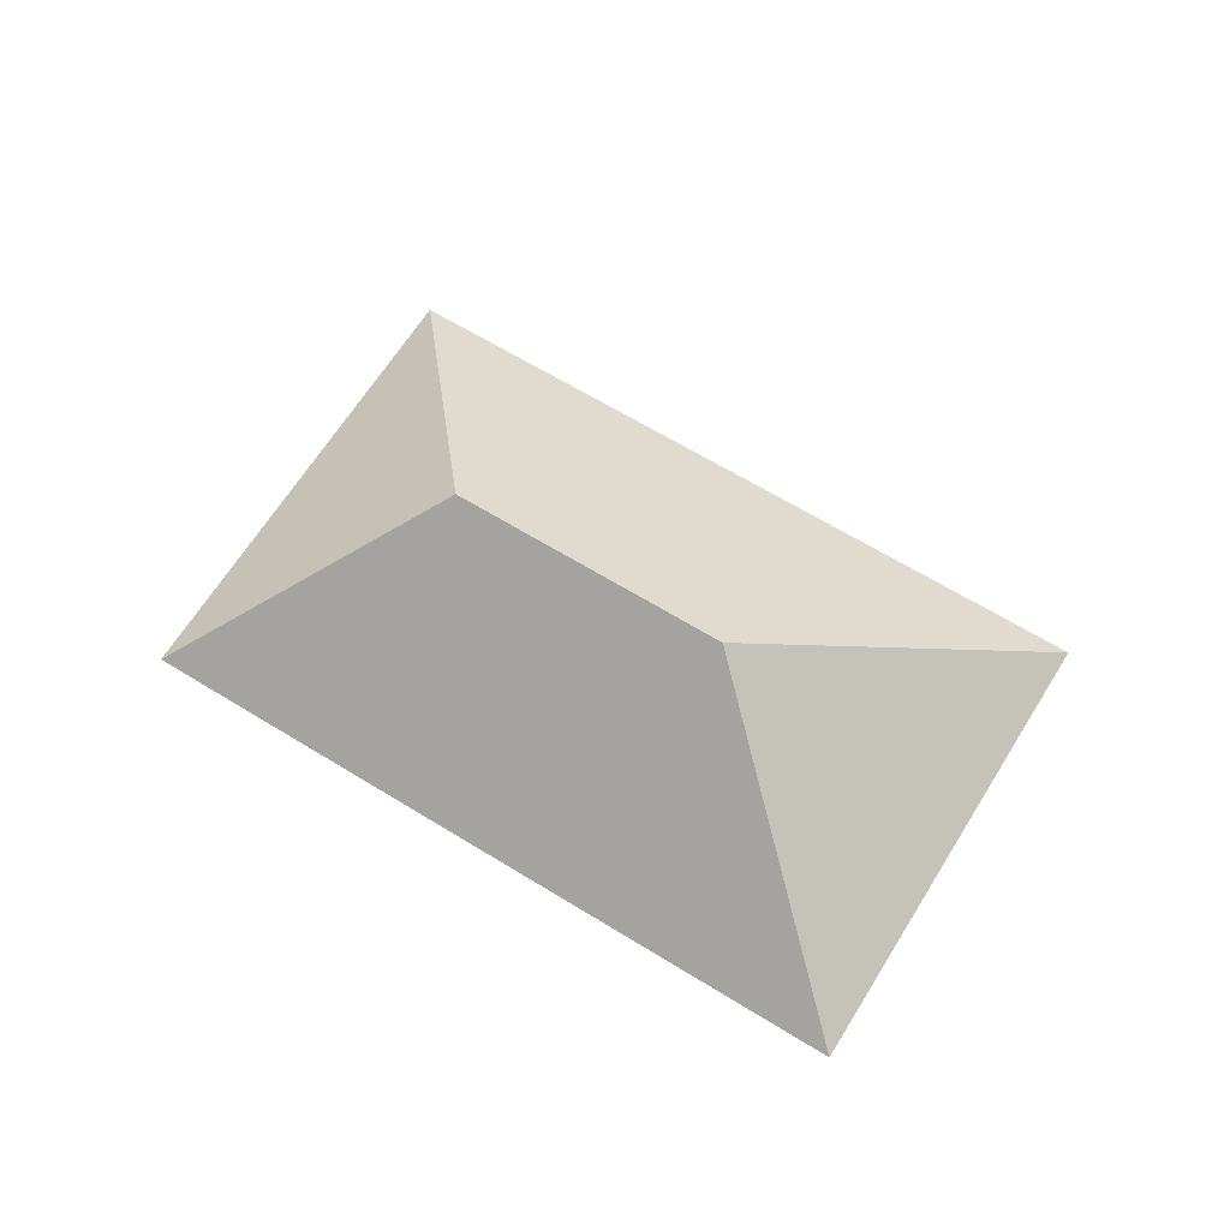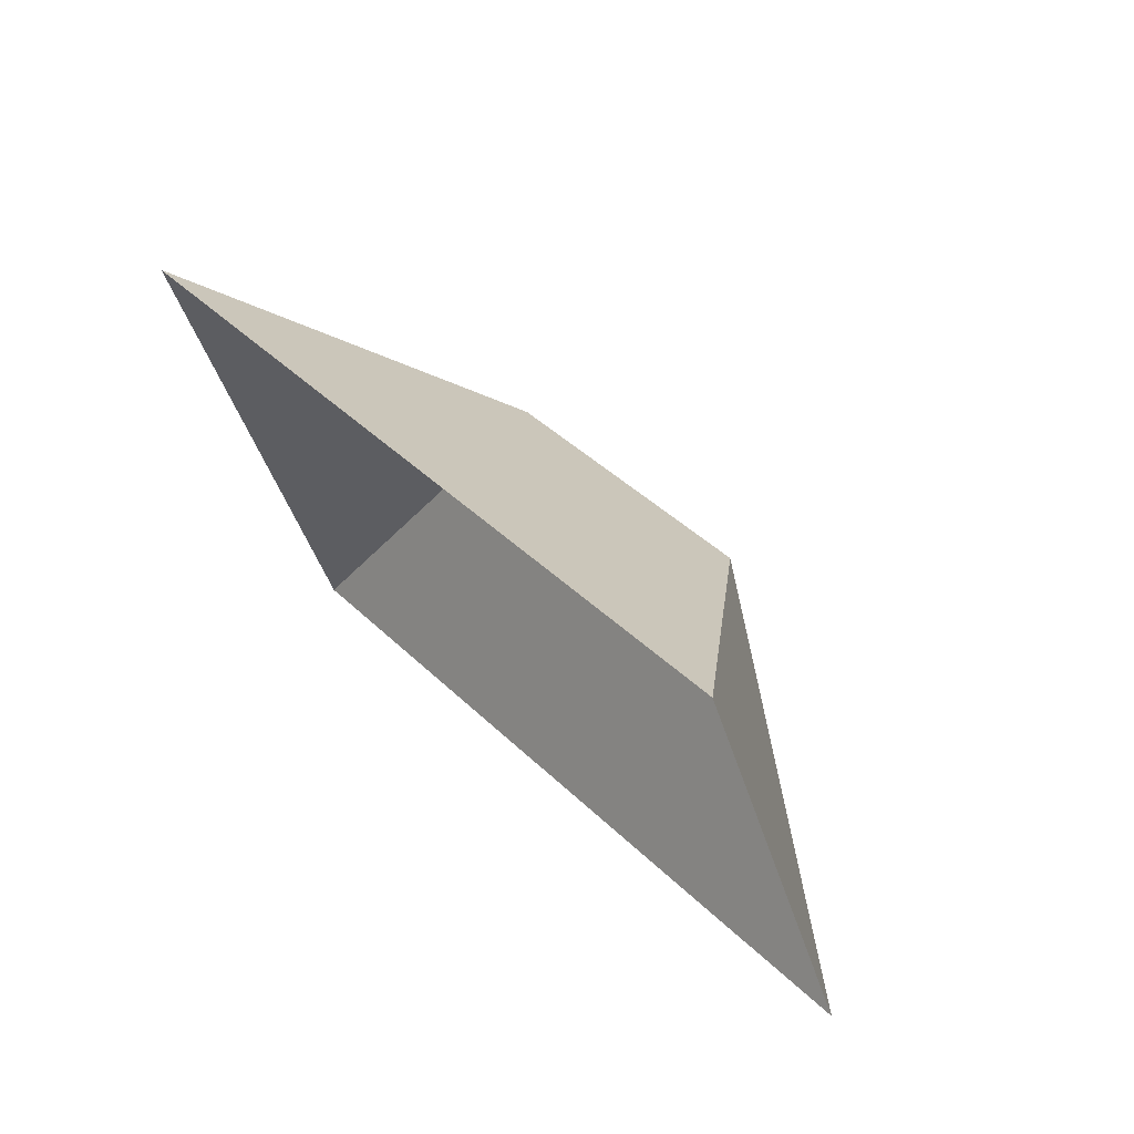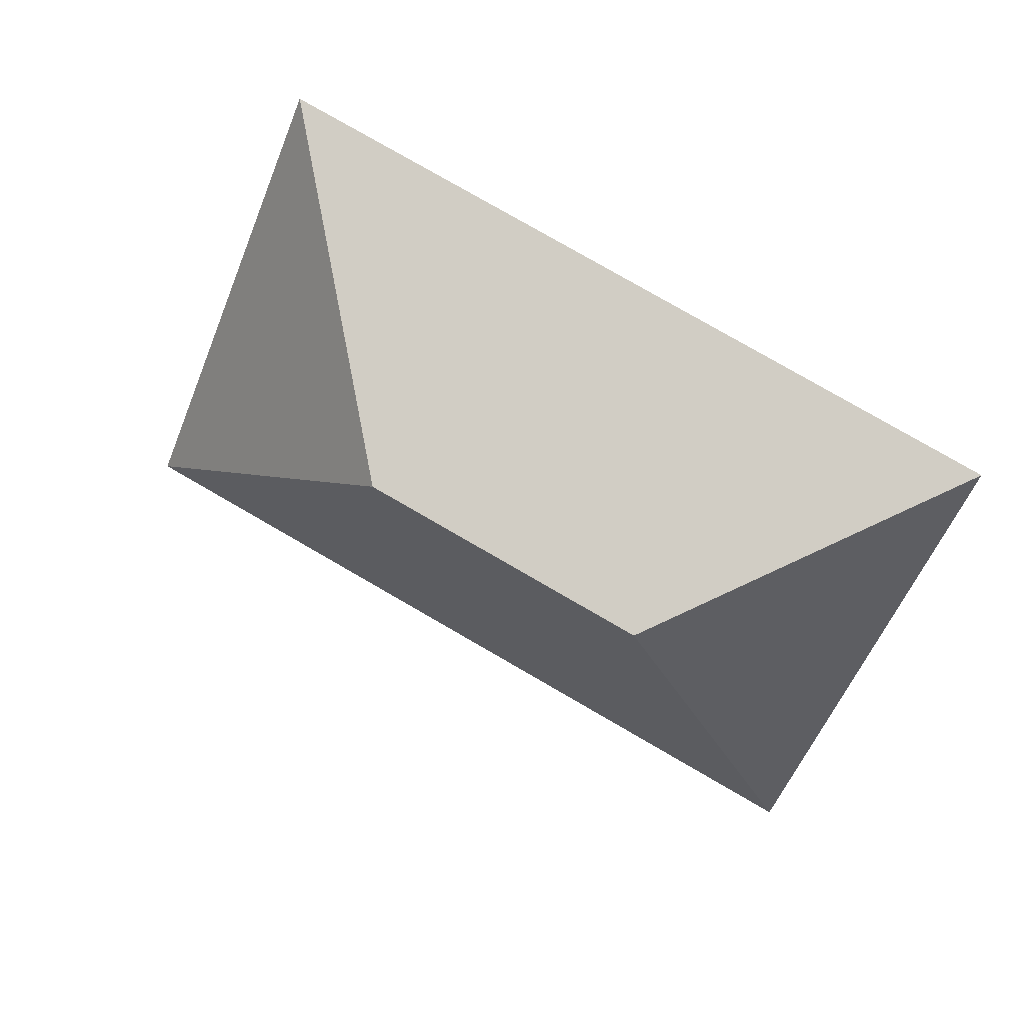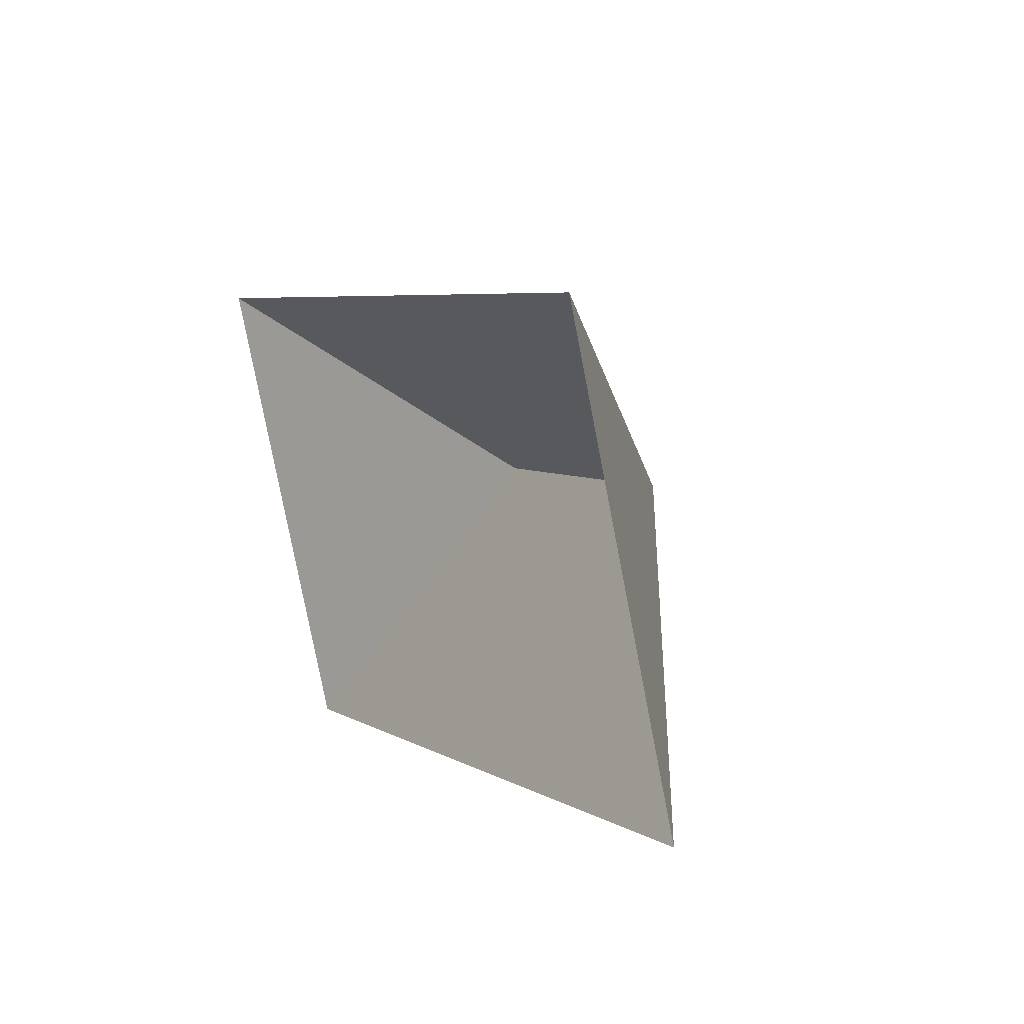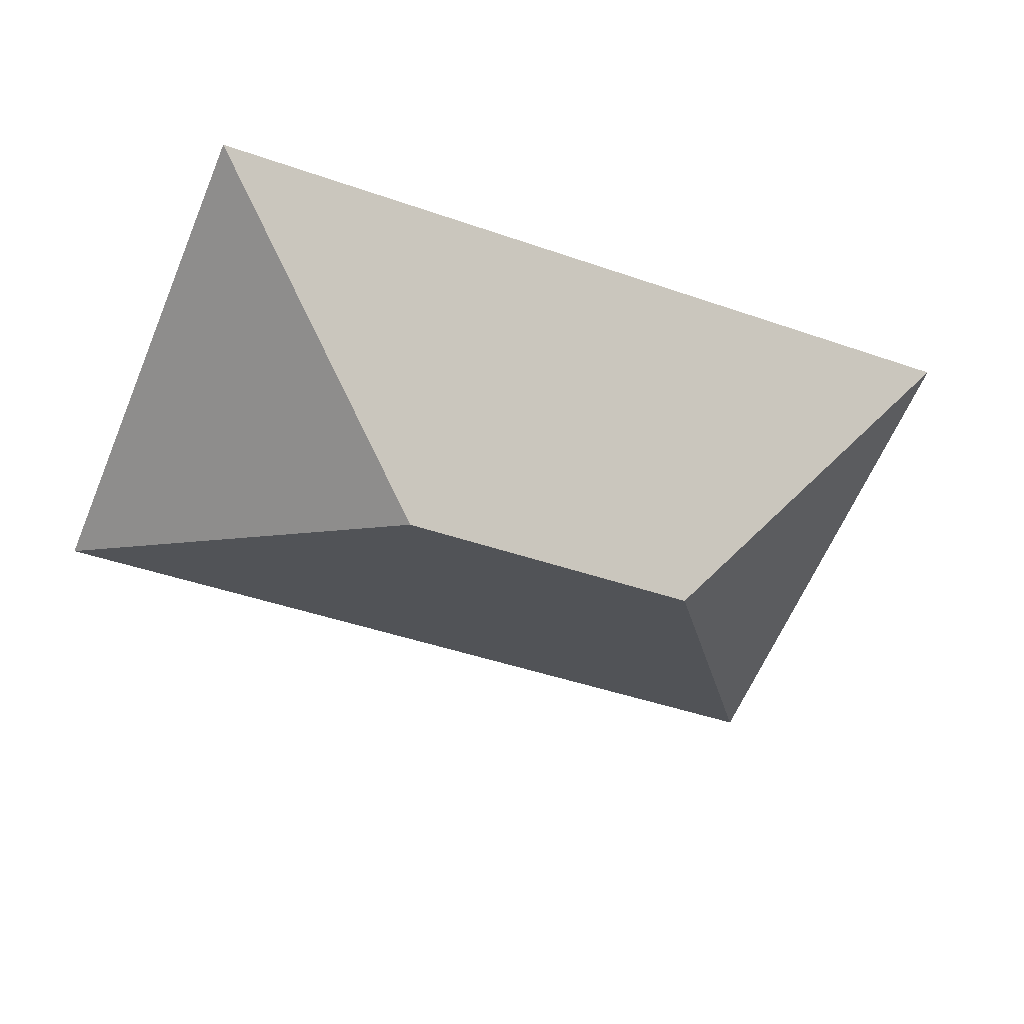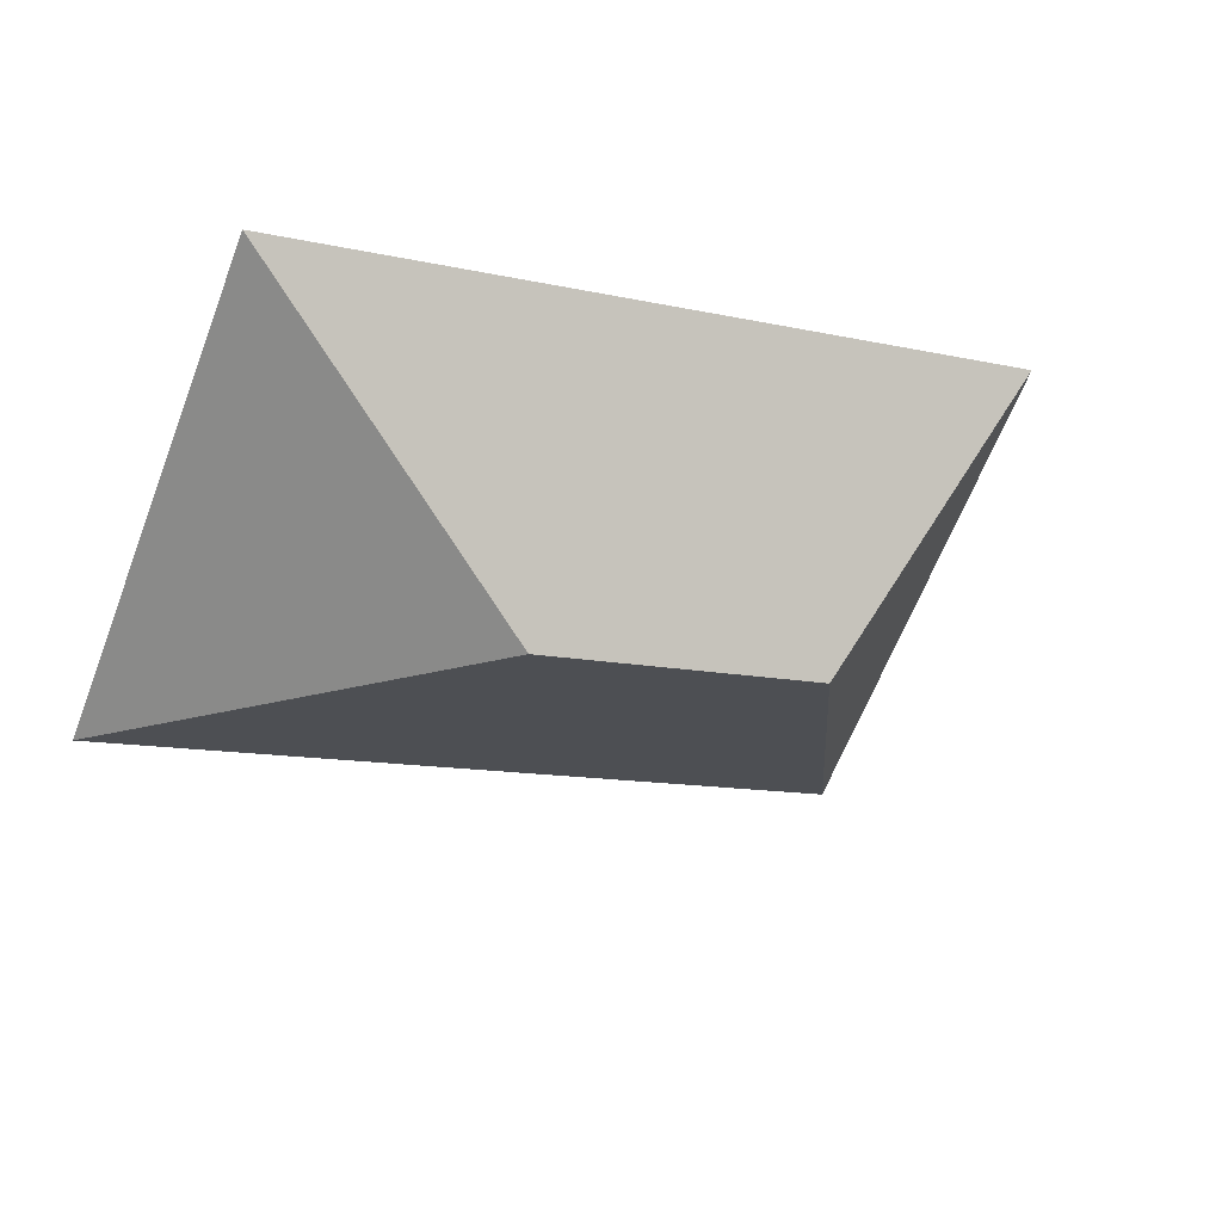
<metadata>
{"format":"obj","ext":"obj","renderer":"f3d","projection":"perspective","resolution":1024,"background":"white","views":[{"elev":64.7,"azim":9.3,"up":"+Y"},{"elev":67.4,"azim":47.4,"up":"+Z"},{"elev":28.8,"azim":-159.5,"up":"+Z"},{"elev":30.5,"azim":60.2,"up":"+Z"},{"elev":33.3,"azim":173.3,"up":"+Z"},{"elev":37.5,"azim":158.1,"up":"+Z"}]}
</metadata>
<code>
o CG10_500_043070_0008_roof
v 16.61 75 -120.3
v 274.8 75 -13.39
v 219.1 145 -127.7
v 120.8 145 -168.4
v 342.3 75 -176.4
v 84.03 75 -283.2
v 16.61 0 -120.3
v 274.8 0 -13.39
v 342.3 0 -176.4
v 84.03 0 -283.2
f 2 3 5
f 5 6 4 3
f 6 1 4
f 1 2 3 4

</code>
